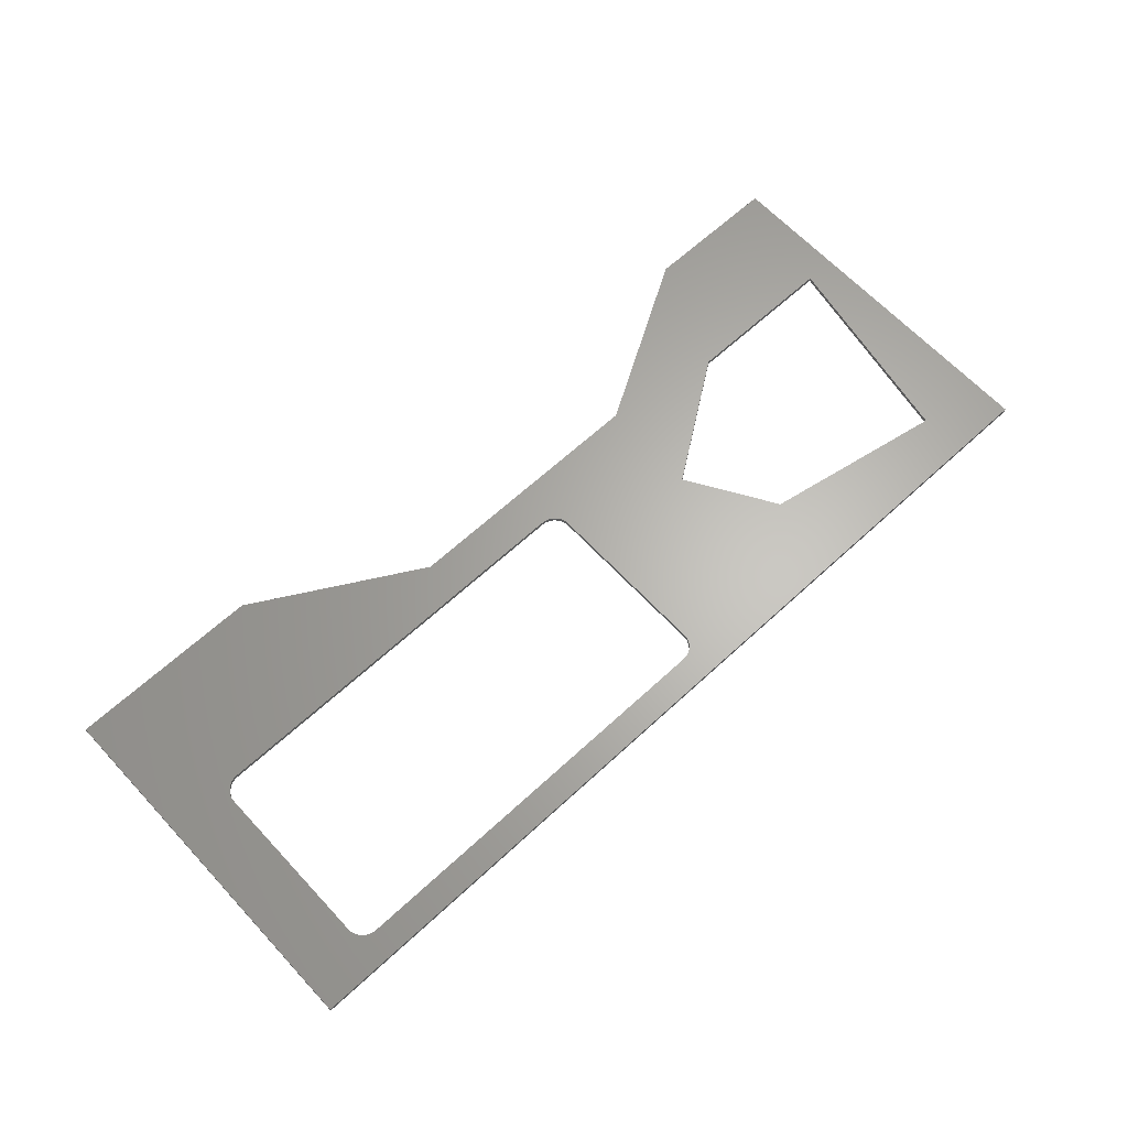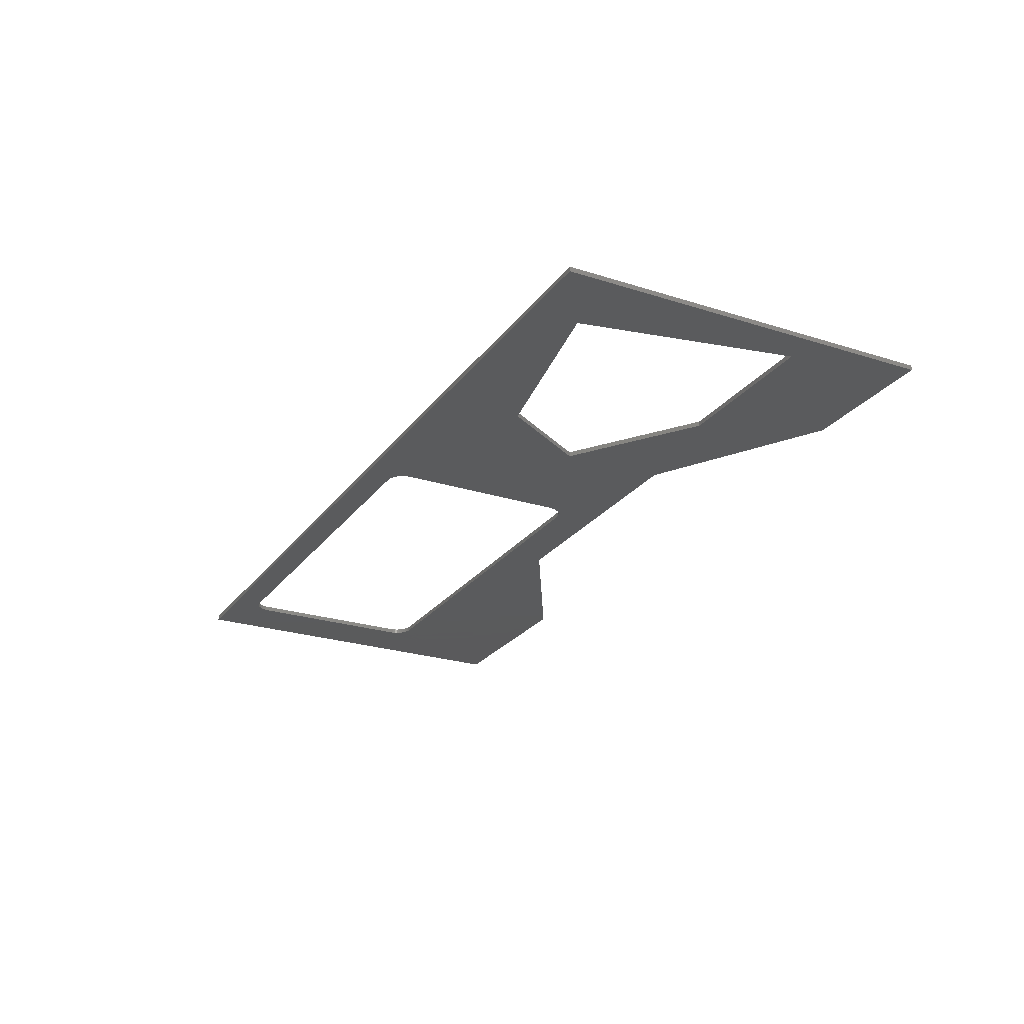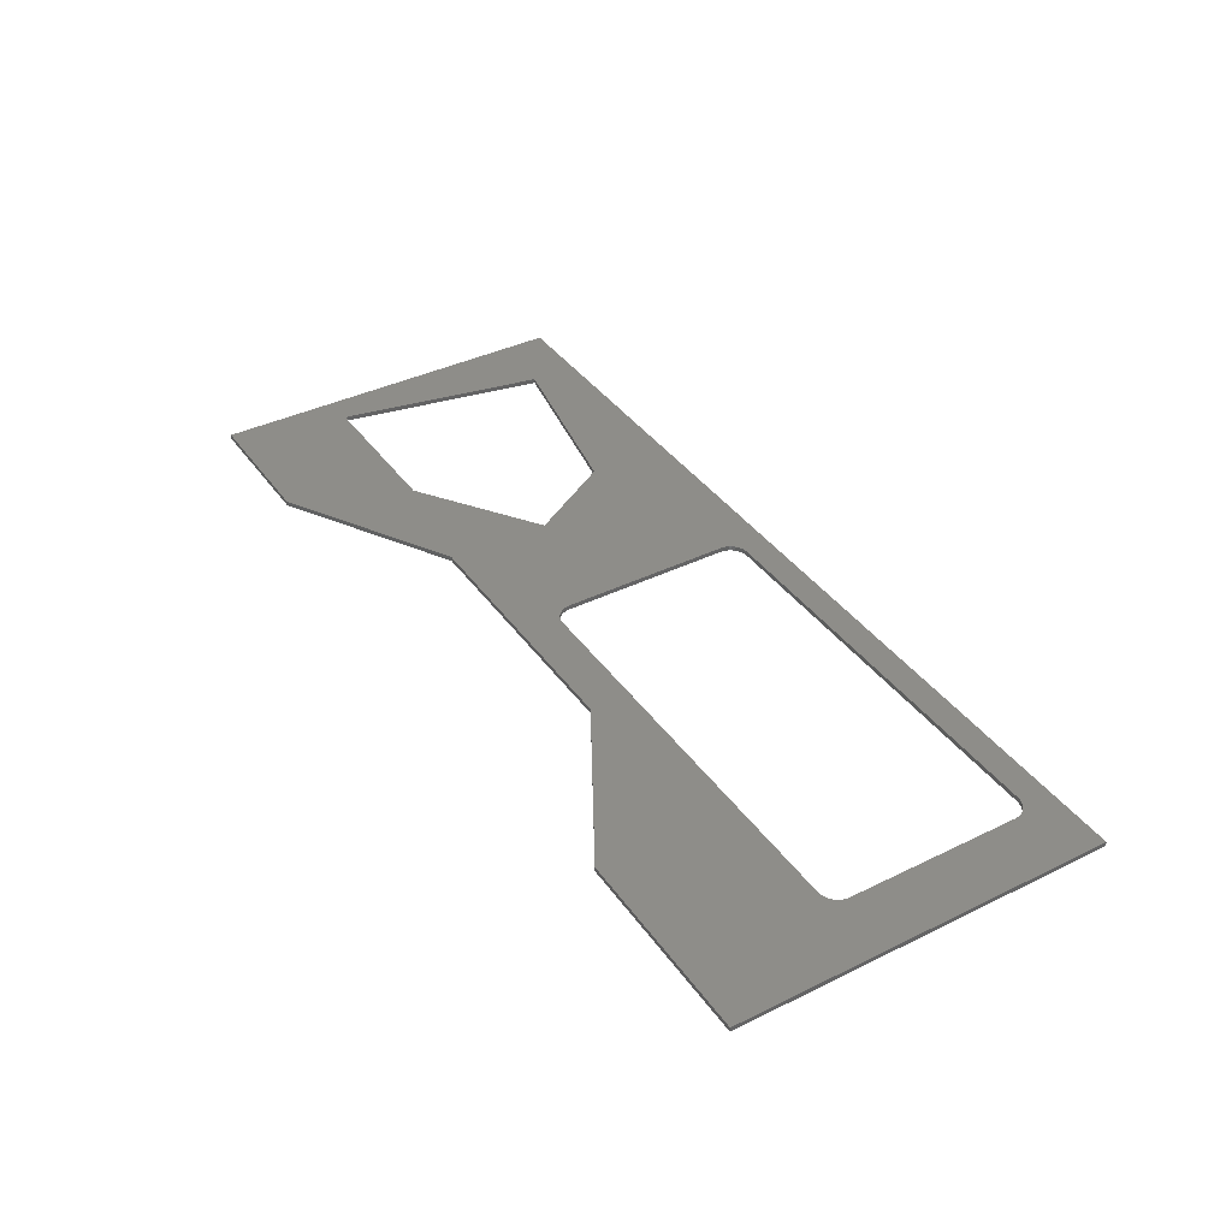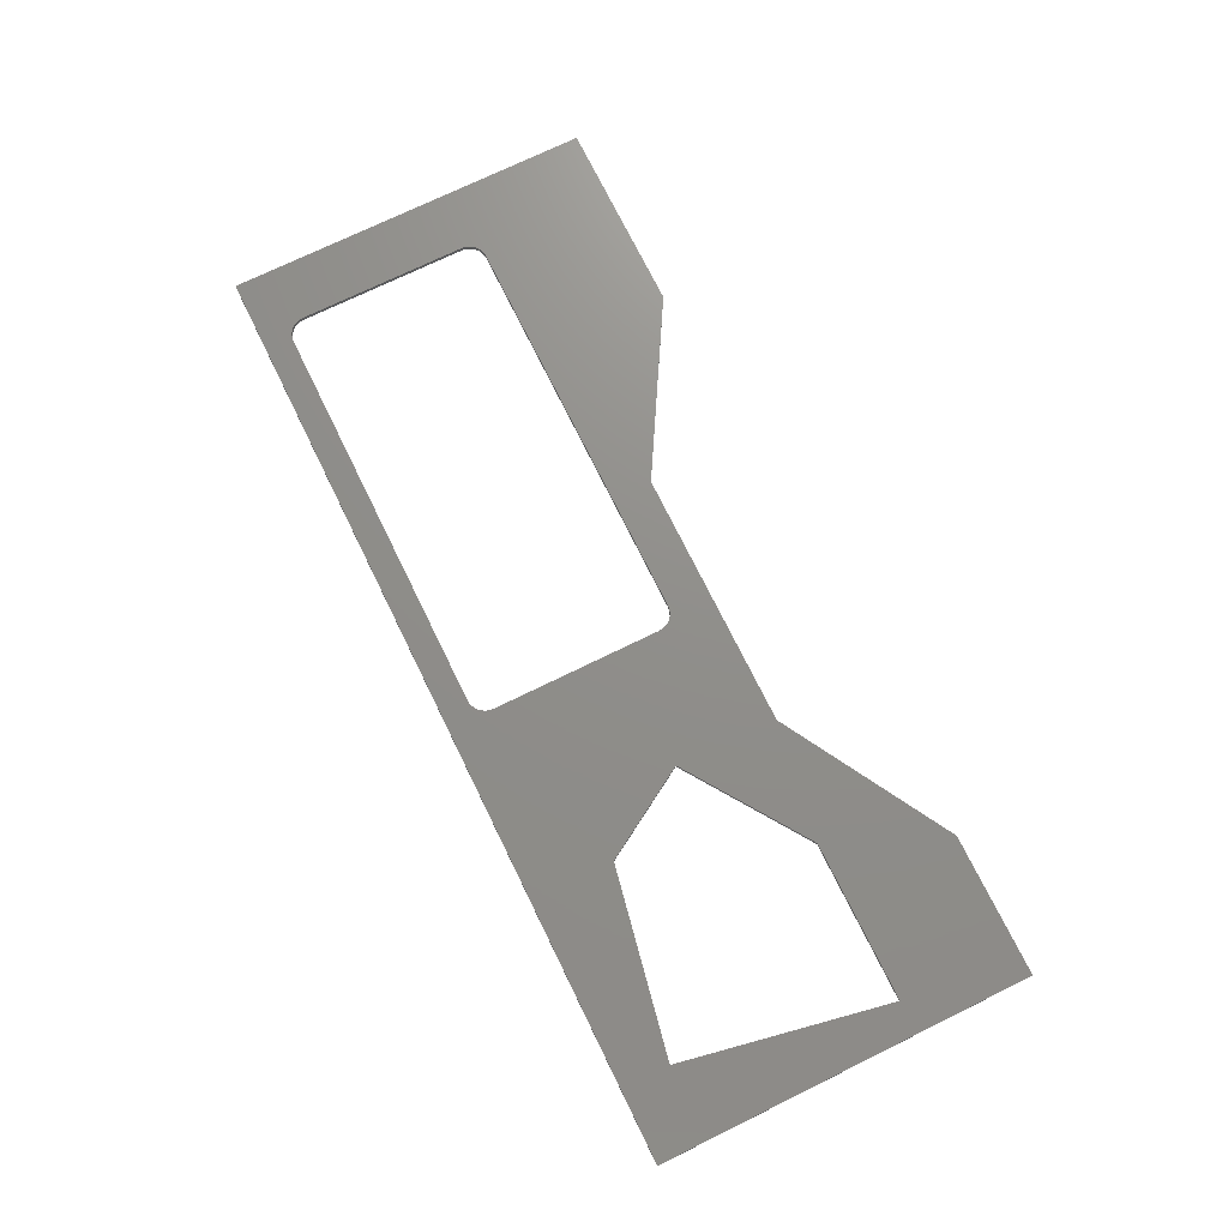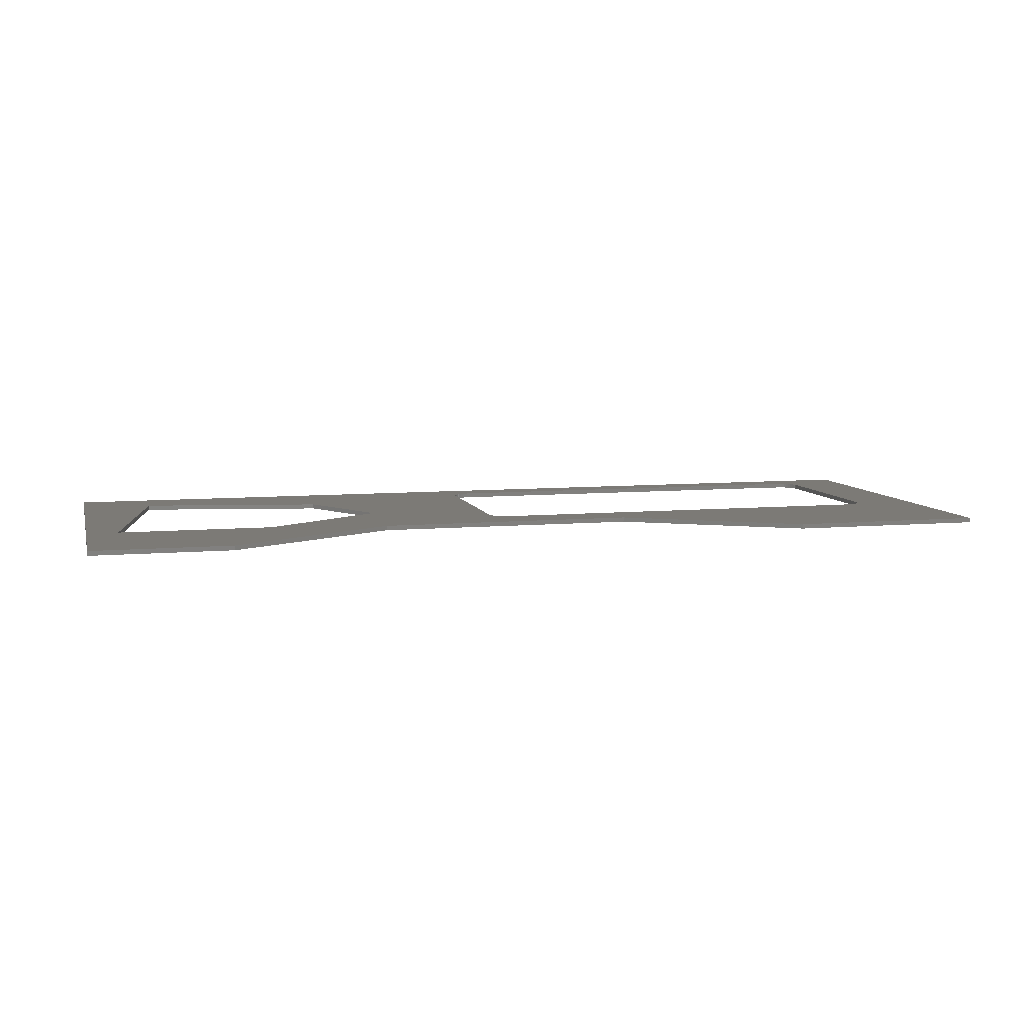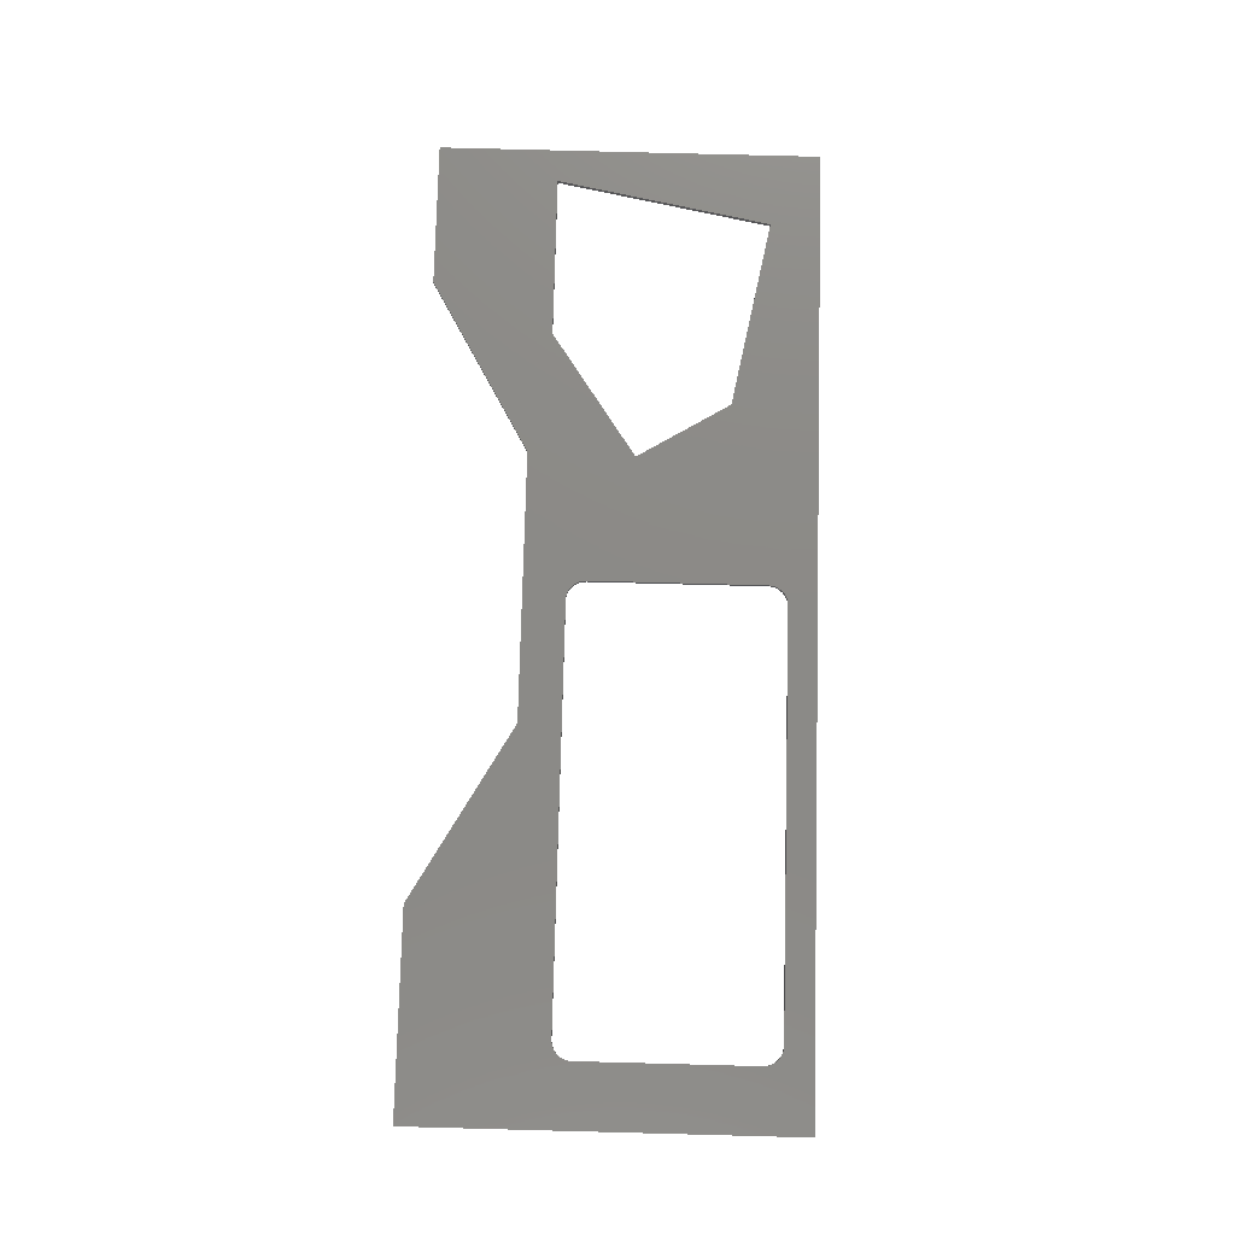
<metadata>
{"format":"stl","ext":"stl","renderer":"f3d","projection":"perspective","resolution":1024,"background":"white","views":[{"elev":64.5,"azim":137.1,"up":"+Z"},{"elev":-24.8,"azim":-117.5,"up":"+Z"},{"elev":38.8,"azim":58.4,"up":"+Z"},{"elev":73.1,"azim":-116.1,"up":"+Z"},{"elev":7.7,"azim":-14.3,"up":"+Z"},{"elev":77.7,"azim":91.5,"up":"+Z"}]}
</metadata>
<code>
# stl→obj: 114 verts, 232 faces
v 209.6 65.99 3.175
v 211.3 135.9 3.175
v 95.25 2.822e-14 3.175
v 128.9 79.5 3.175
v 0 3.469e-14 3.175
v 21.89 79.5 3.175
v 0 254 3.175
v 307.1 93.78 3.175
v 305.1 93.93 3.175
v 591.4 229.9 3.175
v 592.4 228.2 3.175
v 635 254 3.175
v 593.2 226.4 3.175
v 591.4 99.01 3.175
v 590.1 97.5 3.175
v 635 2.759e-14 3.175
v 588.6 96.2 3.175
v 586.9 233.8 3.175
v 585 234.6 3.175
v 583.1 235 3.175
v 298.1 97.5 3.175
v 296.8 99.01 3.175
v 295.8 100.7 3.175
v 295 102.6 3.175
v 294.6 224.5 3.175
v 295 226.4 3.175
v 174.5 197.2 3.175
v 295.8 228.2 3.175
v 296.8 229.9 3.175
v 298.1 231.5 3.175
v 299.6 232.8 3.175
v 301.3 233.8 3.175
v 593.6 104.5 3.175
v 593.2 102.6 3.175
v 592.4 100.7 3.175
v 588.6 232.8 3.175
v 590.1 231.5 3.175
v 303.2 94.4 3.175
v 301.3 95.16 3.175
v 299.6 96.2 3.175
v 593.6 224.5 3.175
v 593.8 222.5 3.175
v 593.8 106.5 3.175
v 586.9 95.16 3.175
v 585 94.4 3.175
v 583.1 93.93 3.175
v 303.2 234.6 3.175
v 49.03 221.2 3.175
v 305.1 235 3.175
v 307.1 235.2 3.175
v 581.1 235.2 3.175
v 581.1 93.78 3.175
v 387.4 65.99 3.175
v 501.6 2.585e-14 3.175
v 294.6 104.5 3.175
v 294.4 106.5 3.175
v 294.4 222.5 3.175
v 95.25 1.388e-14 0
v 209.6 65.99 0
v 387.4 65.99 0
v 501.6 5.551e-14 0
v 635 3.469e-14 0
v 635 254 0
v 0 254 0
v 0 3.469e-14 0
v 307.1 235.2 0
v 581.1 235.2 0
v 593.8 222.5 0
v 593.6 224.5 0
v 593.2 226.4 0
v 592.4 228.2 0
v 591.4 229.9 0
v 590.1 231.5 0
v 588.6 232.8 0
v 586.9 233.8 0
v 585 234.6 0
v 583.1 235 0
v 593.8 106.5 0
v 581.1 93.78 0
v 583.1 93.93 0
v 585 94.4 0
v 586.9 95.16 0
v 588.6 96.2 0
v 590.1 97.5 0
v 591.4 99.01 0
v 592.4 100.7 0
v 593.2 102.6 0
v 593.6 104.5 0
v 307.1 93.78 0
v 294.4 106.5 0
v 294.6 104.5 0
v 295 102.6 0
v 295.8 100.7 0
v 296.8 99.01 0
v 298.1 97.5 0
v 299.6 96.2 0
v 301.3 95.16 0
v 303.2 94.4 0
v 305.1 93.93 0
v 294.4 222.5 0
v 305.1 235 0
v 303.2 234.6 0
v 301.3 233.8 0
v 299.6 232.8 0
v 298.1 231.5 0
v 296.8 229.9 0
v 295.8 228.2 0
v 295 226.4 0
v 294.6 224.5 0
v 49.03 221.2 0
v 174.5 197.2 0
v 211.3 135.9 0
v 128.9 79.5 0
v 21.89 79.5 0
f 1 2 3
f 3 2 4
f 3 4 5
f 5 4 6
f 5 6 7
f 8 9 1
f 10 11 12
f 12 11 13
f 14 15 16
f 16 15 17
f 18 12 19
f 19 12 20
f 21 22 2
f 2 22 23
f 2 23 24
f 25 26 27
f 27 26 28
f 27 28 29
f 29 30 27
f 27 30 31
f 27 31 32
f 33 34 16
f 16 34 35
f 16 35 14
f 18 36 12
f 12 36 37
f 12 37 10
f 9 38 1
f 1 38 39
f 1 39 2
f 2 39 40
f 2 40 21
f 13 41 12
f 12 41 42
f 12 42 16
f 16 42 43
f 16 43 33
f 17 44 16
f 16 44 45
f 16 45 46
f 32 47 27
f 27 47 7
f 27 7 48
f 48 7 6
f 47 49 7
f 7 49 50
f 7 50 12
f 12 50 51
f 12 51 20
f 8 1 52
f 52 1 53
f 52 53 46
f 46 53 54
f 46 54 16
f 24 55 2
f 2 55 56
f 2 56 27
f 27 56 57
f 27 57 25
f 3 58 1
f 1 58 59
f 1 59 53
f 53 59 60
f 53 60 54
f 54 60 61
f 61 62 54
f 54 62 16
f 16 62 12
f 12 62 63
f 12 63 7
f 7 63 64
f 7 64 5
f 5 64 65
f 3 5 58
f 58 5 65
f 50 66 51
f 51 66 67
f 68 42 69
f 69 42 41
f 69 41 70
f 70 41 13
f 70 13 71
f 71 13 11
f 71 11 72
f 72 11 10
f 72 10 73
f 73 10 37
f 73 37 74
f 74 37 36
f 74 36 75
f 75 36 18
f 75 18 76
f 76 18 19
f 76 19 77
f 77 19 20
f 77 20 67
f 67 20 51
f 42 68 43
f 43 68 78
f 79 52 80
f 80 52 46
f 80 46 81
f 81 46 45
f 81 45 82
f 82 45 44
f 82 44 83
f 83 44 17
f 83 17 84
f 84 17 15
f 84 15 85
f 85 15 14
f 85 14 86
f 86 14 35
f 86 35 87
f 87 35 34
f 87 34 88
f 88 34 33
f 88 33 78
f 78 33 43
f 52 79 8
f 8 79 89
f 90 56 91
f 91 56 55
f 91 55 92
f 92 55 24
f 92 24 93
f 93 24 23
f 93 23 94
f 94 23 22
f 94 22 95
f 95 22 21
f 95 21 96
f 96 21 40
f 96 40 97
f 97 40 39
f 97 39 98
f 98 39 38
f 98 38 99
f 99 38 9
f 99 9 89
f 89 9 8
f 56 90 57
f 57 90 100
f 66 50 101
f 101 50 49
f 101 49 102
f 102 49 47
f 102 47 103
f 103 47 32
f 103 32 104
f 104 32 31
f 104 31 105
f 105 31 30
f 105 30 106
f 106 30 29
f 106 29 107
f 107 29 28
f 107 28 108
f 108 28 26
f 108 26 109
f 109 26 25
f 109 25 100
f 100 25 57
f 48 110 27
f 27 110 111
f 27 111 2
f 2 111 112
f 2 112 4
f 4 112 113
f 4 113 6
f 6 113 114
f 6 114 48
f 48 114 110
f 107 108 112
f 112 108 109
f 111 104 105
f 111 105 112
f 112 105 106
f 112 106 107
f 110 102 111
f 111 102 103
f 111 103 104
f 82 83 62
f 62 83 84
f 69 70 63
f 59 58 113
f 113 58 65
f 113 65 114
f 114 65 64
f 114 64 110
f 110 64 101
f 110 101 102
f 109 100 112
f 112 100 90
f 112 90 113
f 113 90 91
f 113 91 59
f 91 92 59
f 59 92 93
f 59 93 94
f 97 98 59
f 76 77 63
f 63 77 67
f 63 67 64
f 64 67 66
f 64 66 101
f 79 80 62
f 62 80 81
f 62 81 82
f 84 85 62
f 62 85 86
f 62 86 87
f 70 71 63
f 63 71 72
f 63 72 73
f 73 74 63
f 63 74 75
f 63 75 76
f 94 95 59
f 59 95 96
f 59 96 97
f 62 61 79
f 79 61 60
f 79 60 89
f 89 60 59
f 89 59 99
f 99 59 98
f 87 88 62
f 62 88 78
f 62 78 63
f 63 78 68
f 63 68 69

</code>
